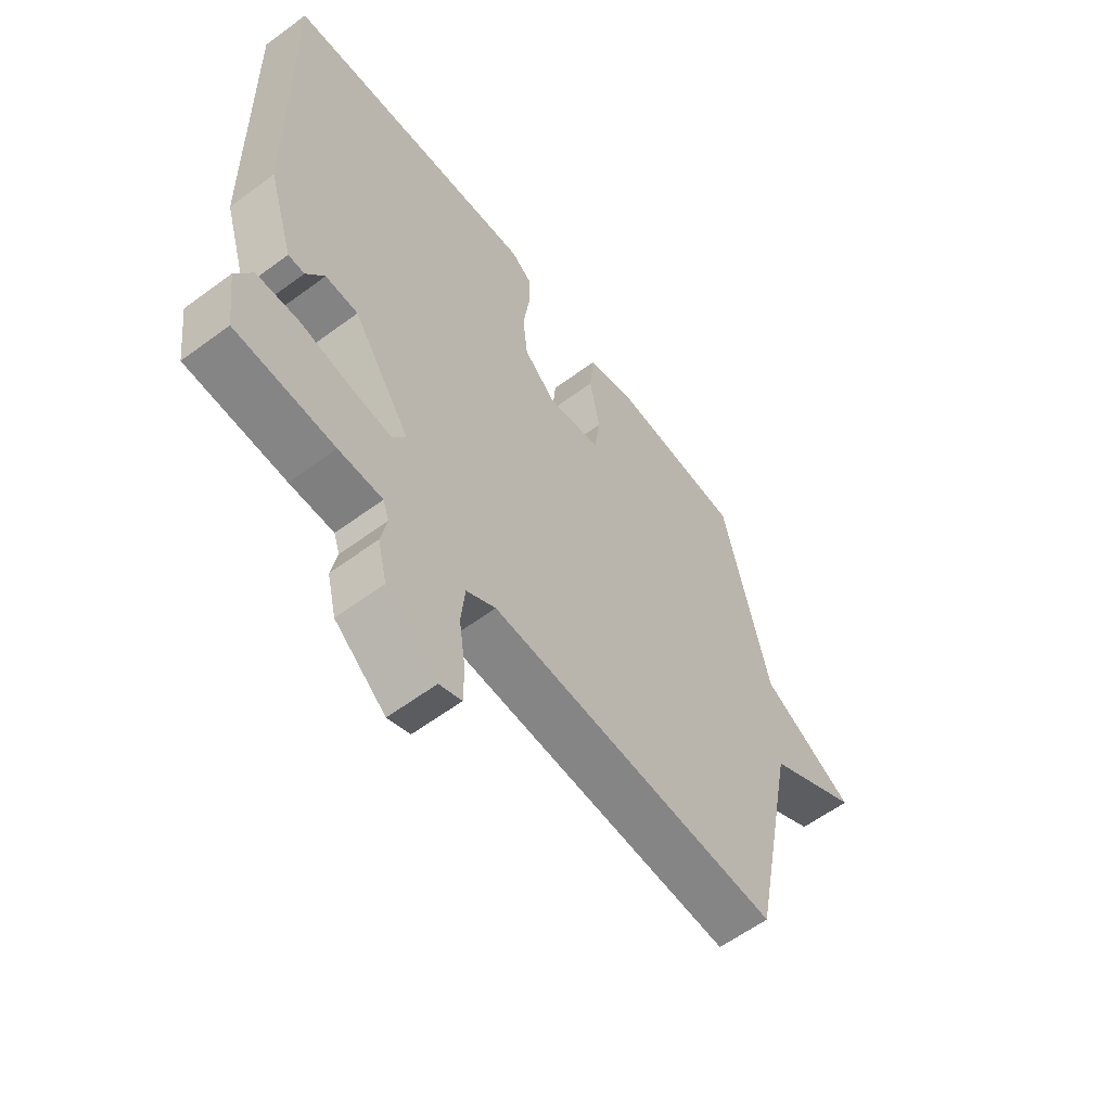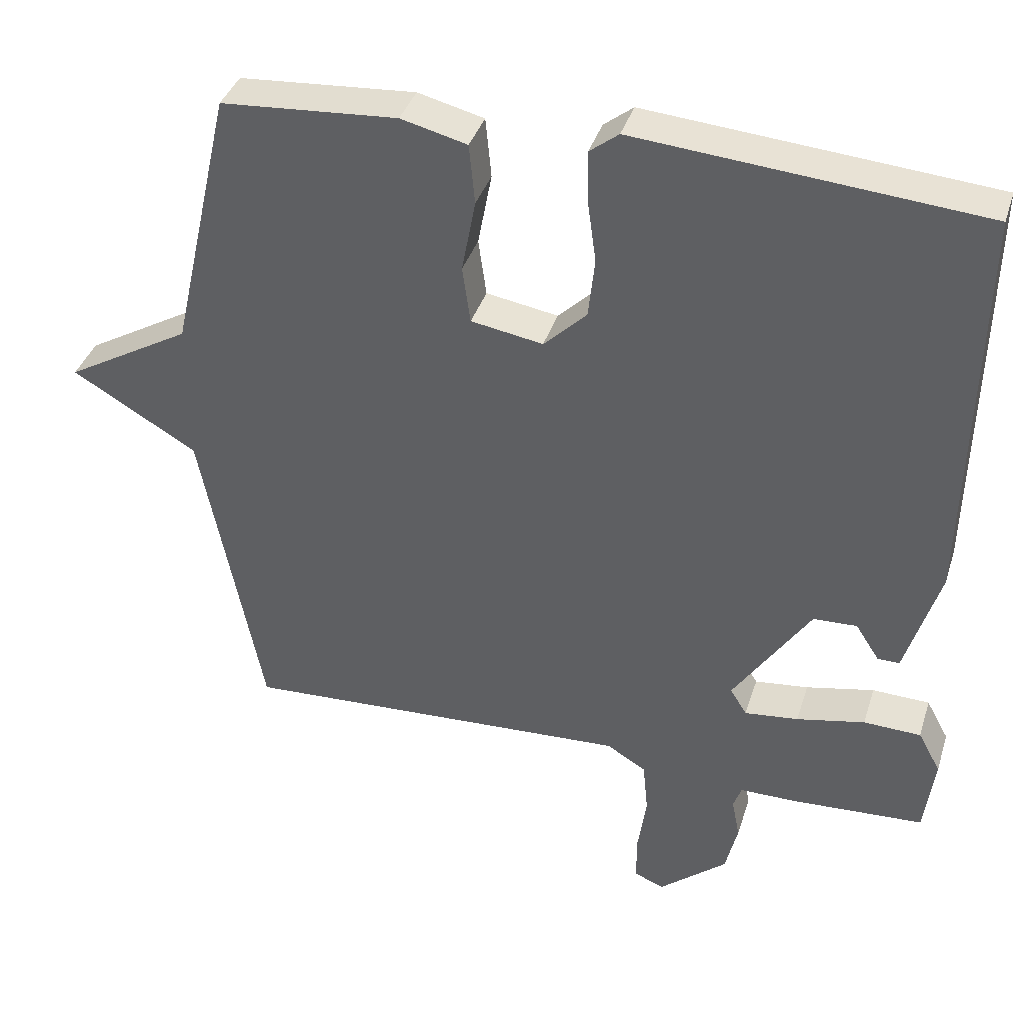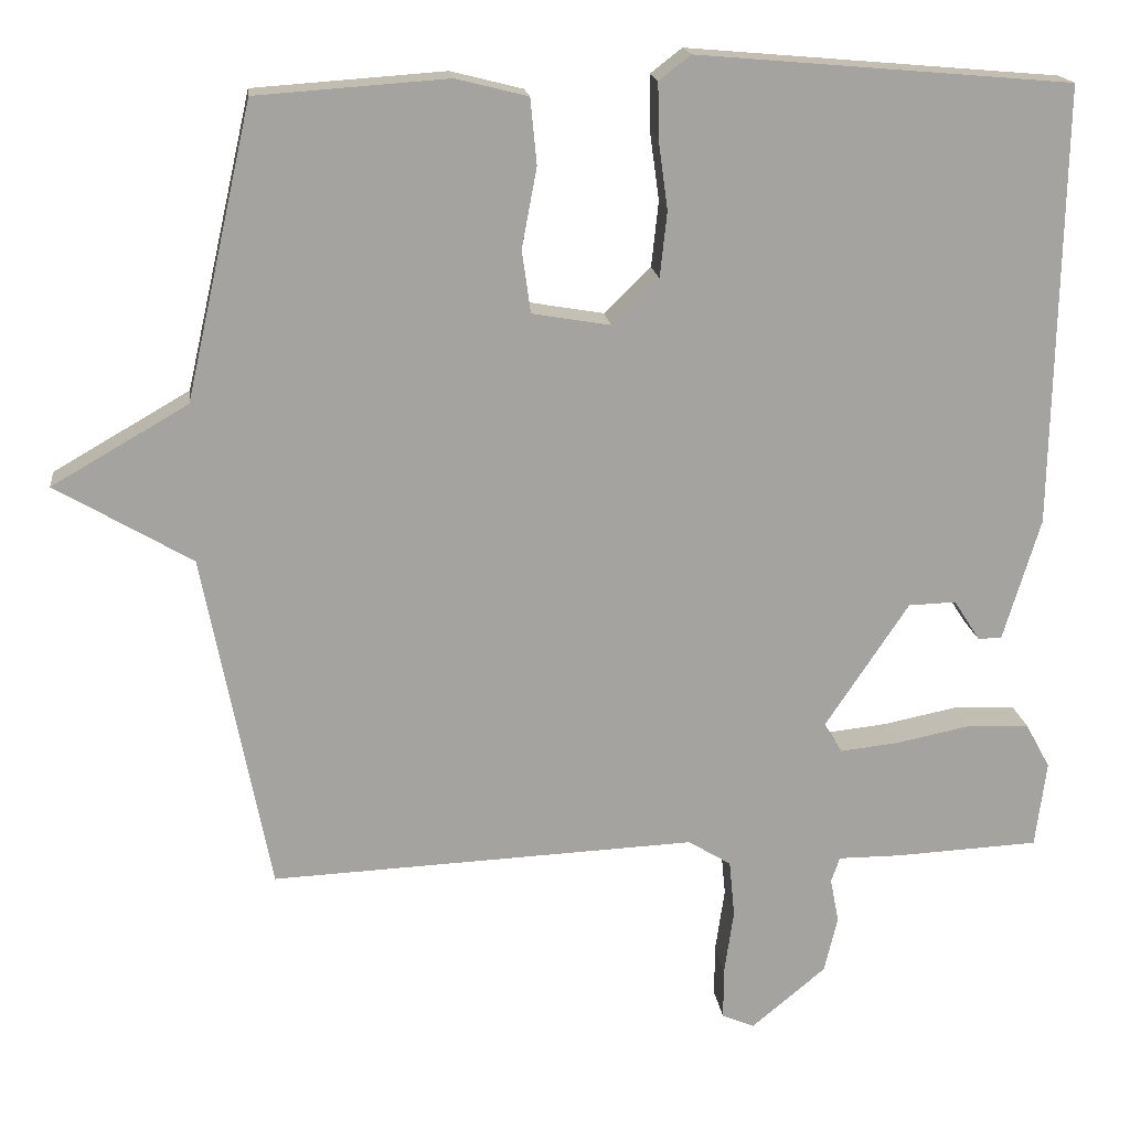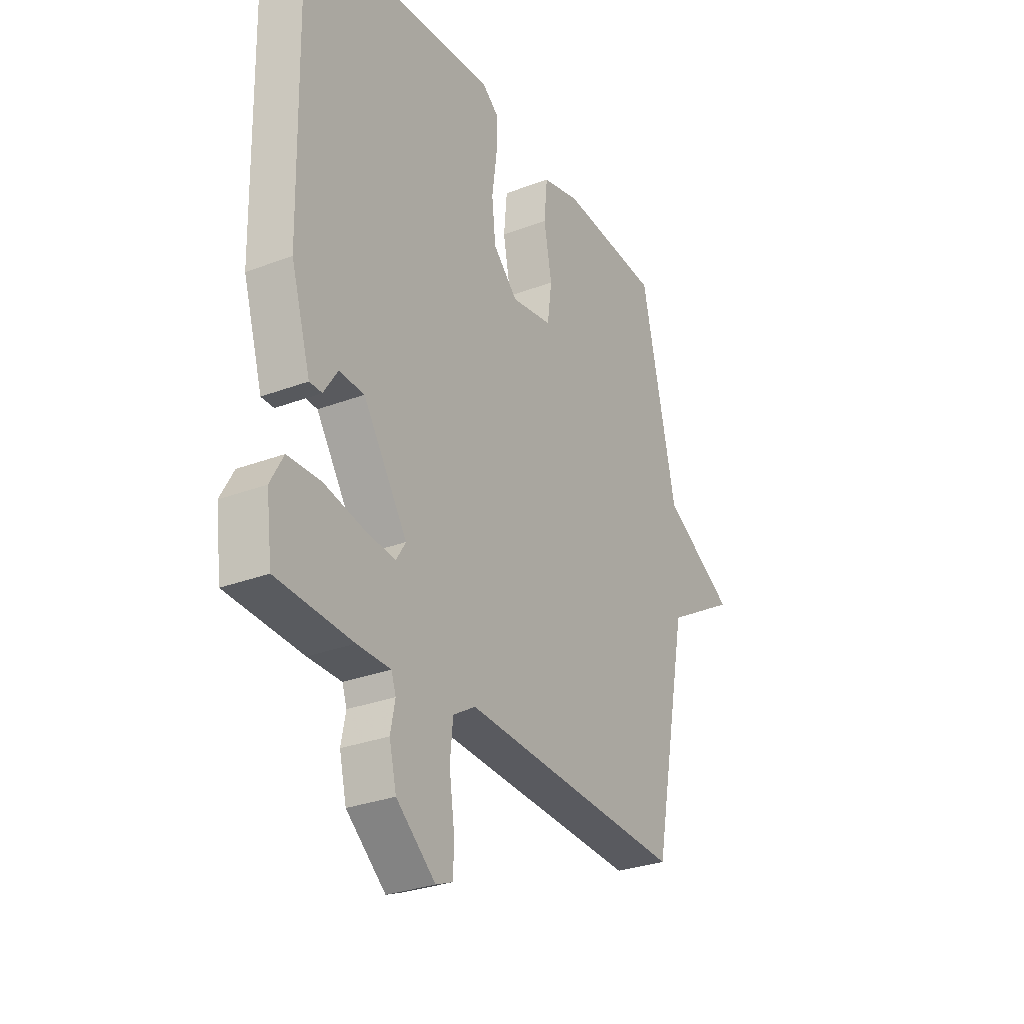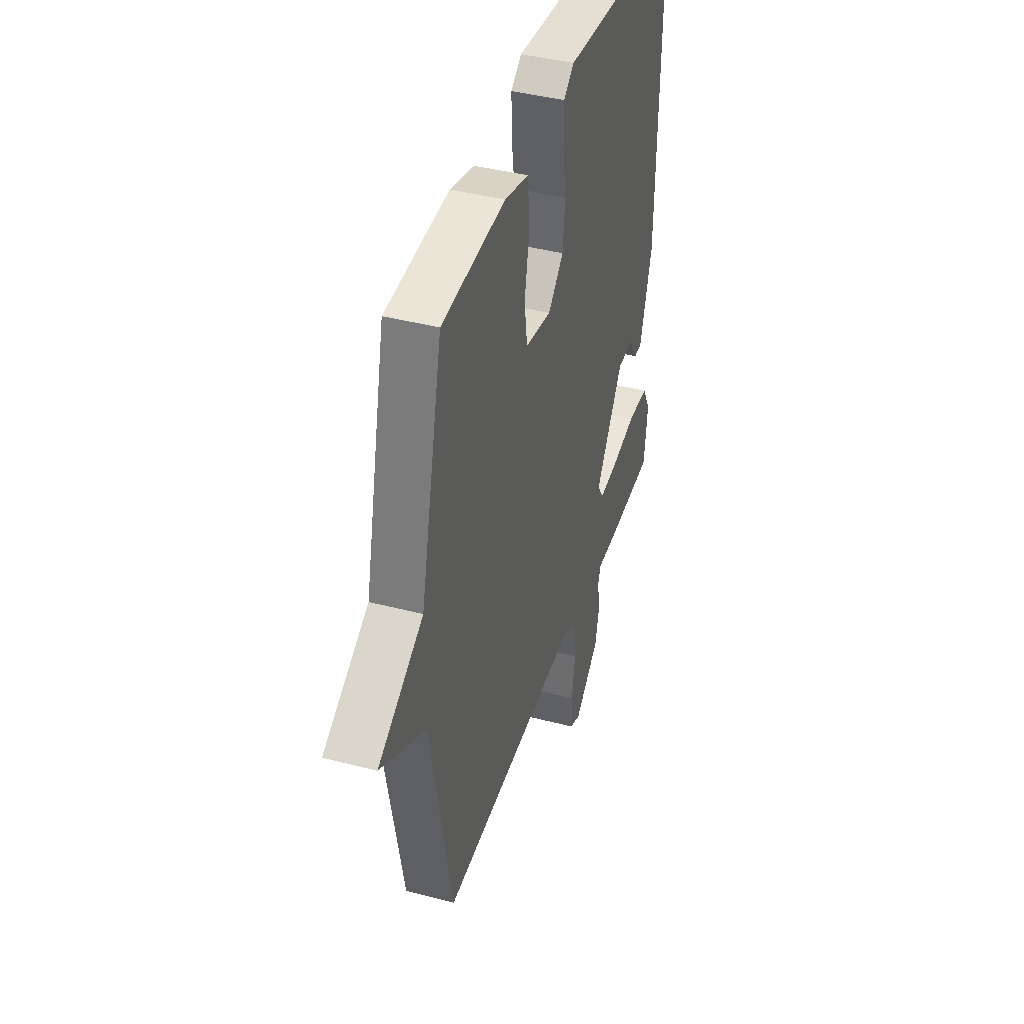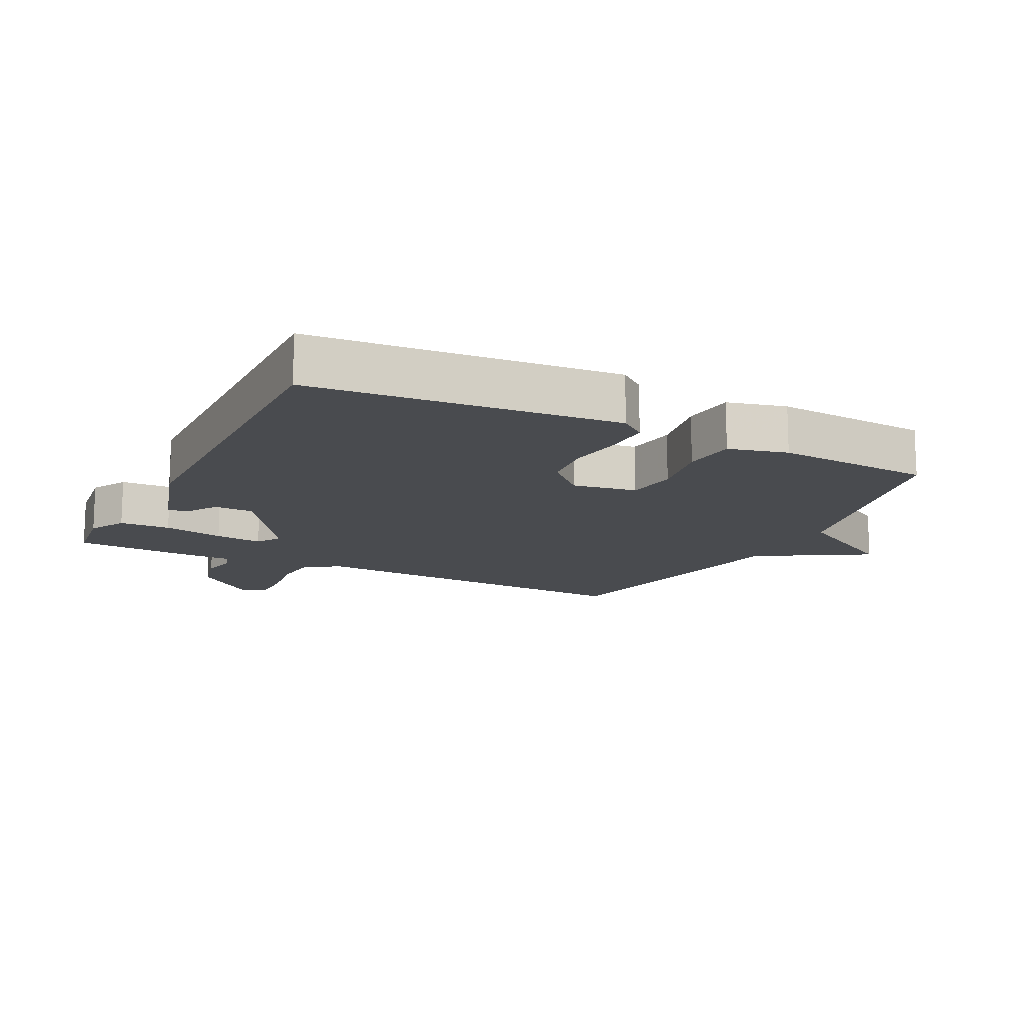
<metadata>
{"format":"obj","ext":"obj","renderer":"f3d","projection":"perspective","resolution":1024,"background":"white","views":[{"elev":-59.8,"azim":-52.8,"up":"+Z"},{"elev":38.0,"azim":-163.2,"up":"+Z"},{"elev":17.3,"azim":173.2,"up":"+Z"},{"elev":-29.6,"azim":-60.8,"up":"+Z"},{"elev":41.2,"azim":107.6,"up":"+Z"},{"elev":-14.1,"azim":-26.7,"up":"+Y"}]}
</metadata>
<code>
v -0.5 0.07 0.5
v -0.027 0.07 0.541
v 0.013 0.07 0.51
v 0.012 0.07 0.441
v 0 0.07 0.354
v 0.009 0.07 0.271
v 0.068 0.07 0.214
v 0.167 0.07 0.231
v 0.178 0.07 0.31
v 0.159 0.07 0.411
v 0.167 0.07 0.494
v 0.258 0.07 0.517
v 0.5 0.07 0.5
v 0.584 0.07 0.13
v 0.756 0.07 0.031
v 0.584 0.07 -0.07
v 0.5 0.07 -0.5
v -0.038 0.07 -0.476
v -0.092 0.07 -0.509
v -0.099 0.07 -0.581
v -0.087 0.07 -0.664
v -0.087 0.07 -0.729
v -0.128 0.07 -0.746
v -0.222 0.07 -0.668
v -0.239 0.07 -0.597
v -0.228 0.07 -0.541
v -0.239 0.07 -0.509
v -0.319 0.07 -0.509
v -0.5 0.07 -0.5
v -0.514 0.07 -0.391
v -0.483 0.07 -0.334
v -0.404 0.07 -0.331
v -0.31 0.07 -0.35
v -0.236 0.07 -0.358
v -0.213 0.07 -0.321
v -0.319 0.07 -0.162
v -0.379 0.07 -0.16
v -0.412 0.07 -0.211
v -0.442 0.07 -0.211
v -0.489 0.07 -0.056
v -0.5 0 0.5
v -0.027 0 0.541
v 0.013 0 0.51
v 0.012 0 0.441
v 0 0 0.354
v 0.009 0 0.271
v 0.068 0 0.214
v 0.167 0 0.231
v 0.178 0 0.31
v 0.159 0 0.411
v 0.167 0 0.494
v 0.258 0 0.517
v 0.5 0 0.5
v 0.584 0 0.13
v 0.756 0 0.031
v 0.584 0 -0.07
v 0.5 0 -0.5
v -0.038 0 -0.476
v -0.092 0 -0.509
v -0.099 0 -0.581
v -0.087 0 -0.664
v -0.087 0 -0.729
v -0.128 0 -0.746
v -0.222 0 -0.668
v -0.239 0 -0.597
v -0.228 0 -0.541
v -0.239 0 -0.509
v -0.319 0 -0.509
v -0.5 0 -0.5
v -0.514 0 -0.391
v -0.483 0 -0.334
v -0.404 0 -0.331
v -0.31 0 -0.35
v -0.236 0 -0.358
v -0.213 0 -0.321
v -0.319 0 -0.162
v -0.379 0 -0.16
v -0.412 0 -0.211
v -0.442 0 -0.211
v -0.489 0 -0.056
f 1 2 3
f 40 1 3
f 39 40 3
f 38 39 3
f 37 38 3
f 3 4 5
f 37 3 5
f 36 37 5
f 35 36 5 6
f 31 32 33
f 30 31 33
f 29 30 33
f 28 29 33
f 27 28 33
f 27 33 34
f 26 27 34 35
f 24 25 26
f 23 24 26
f 22 23 26
f 21 22 26
f 20 21 26
f 19 20 26 35
f 16 17 18
f 16 18 19 35
f 14 15 16 35
f 12 13 14
f 11 12 14
f 10 11 14
f 9 10 14
f 8 9 14
f 7 8 14 35
f 6 7 35
f 43 42 41
f 43 41 80
f 43 80 79
f 43 79 78
f 43 78 77
f 45 44 43
f 45 43 77
f 45 77 76
f 46 45 76 75
f 73 72 71
f 73 71 70
f 73 70 69
f 73 69 68
f 73 68 67
f 74 73 67
f 75 74 67 66
f 66 65 64
f 66 64 63
f 66 63 62
f 66 62 61
f 66 61 60
f 75 66 60 59
f 58 57 56
f 75 59 58 56
f 75 56 55 54
f 54 53 52
f 54 52 51
f 54 51 50
f 54 50 49
f 54 49 48
f 75 54 48 47
f 75 47 46
f 1 41 42 2
f 2 42 43 3
f 3 43 44 4
f 4 44 45 5
f 5 45 46 6
f 6 46 47 7
f 7 47 48 8
f 8 48 49 9
f 9 49 50 10
f 10 50 51 11
f 11 51 52 12
f 12 52 53 13
f 13 53 54 14
f 14 54 55 15
f 15 55 56 16
f 16 56 57 17
f 17 57 58 18
f 18 58 59 19
f 19 59 60 20
f 20 60 61 21
f 21 61 62 22
f 22 62 63 23
f 23 63 64 24
f 24 64 65 25
f 25 65 66 26
f 26 66 67 27
f 27 67 68 28
f 28 68 69 29
f 29 69 70 30
f 30 70 71 31
f 31 71 72 32
f 32 72 73 33
f 33 73 74 34
f 34 74 75 35
f 35 75 76 36
f 36 76 77 37
f 37 77 78 38
f 38 78 79 39
f 39 79 80 40
f 40 80 41 1

</code>
